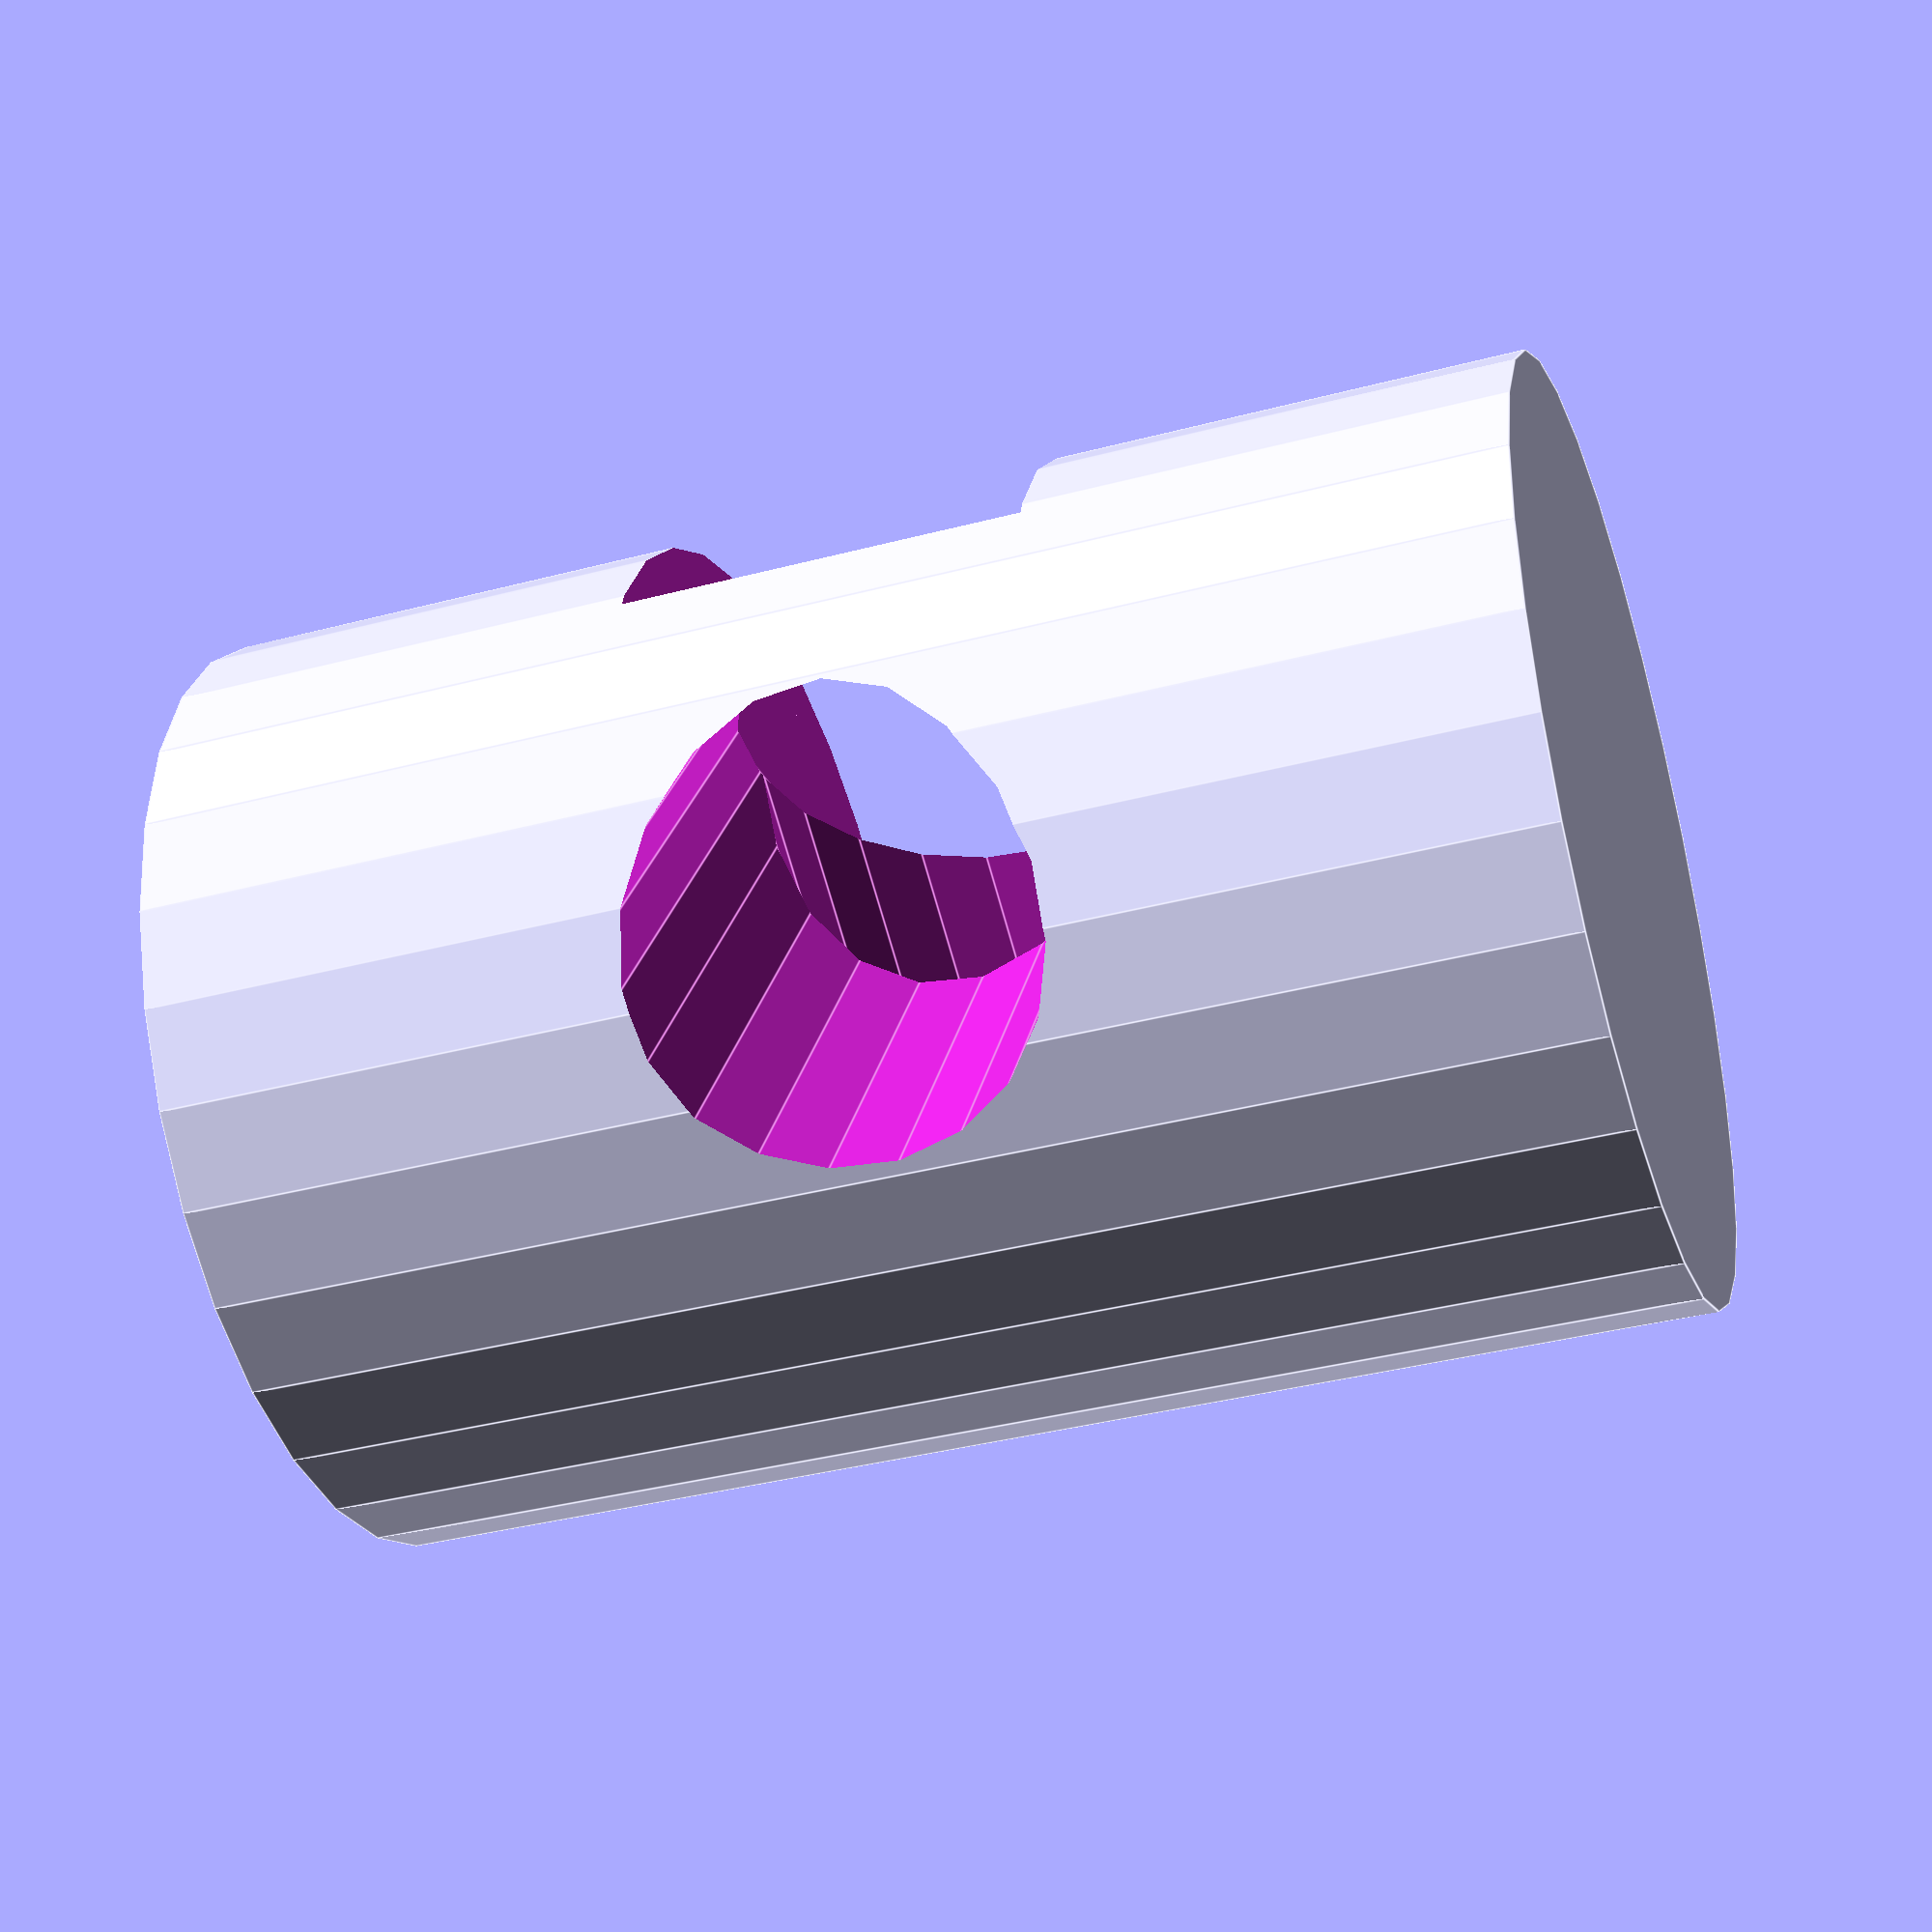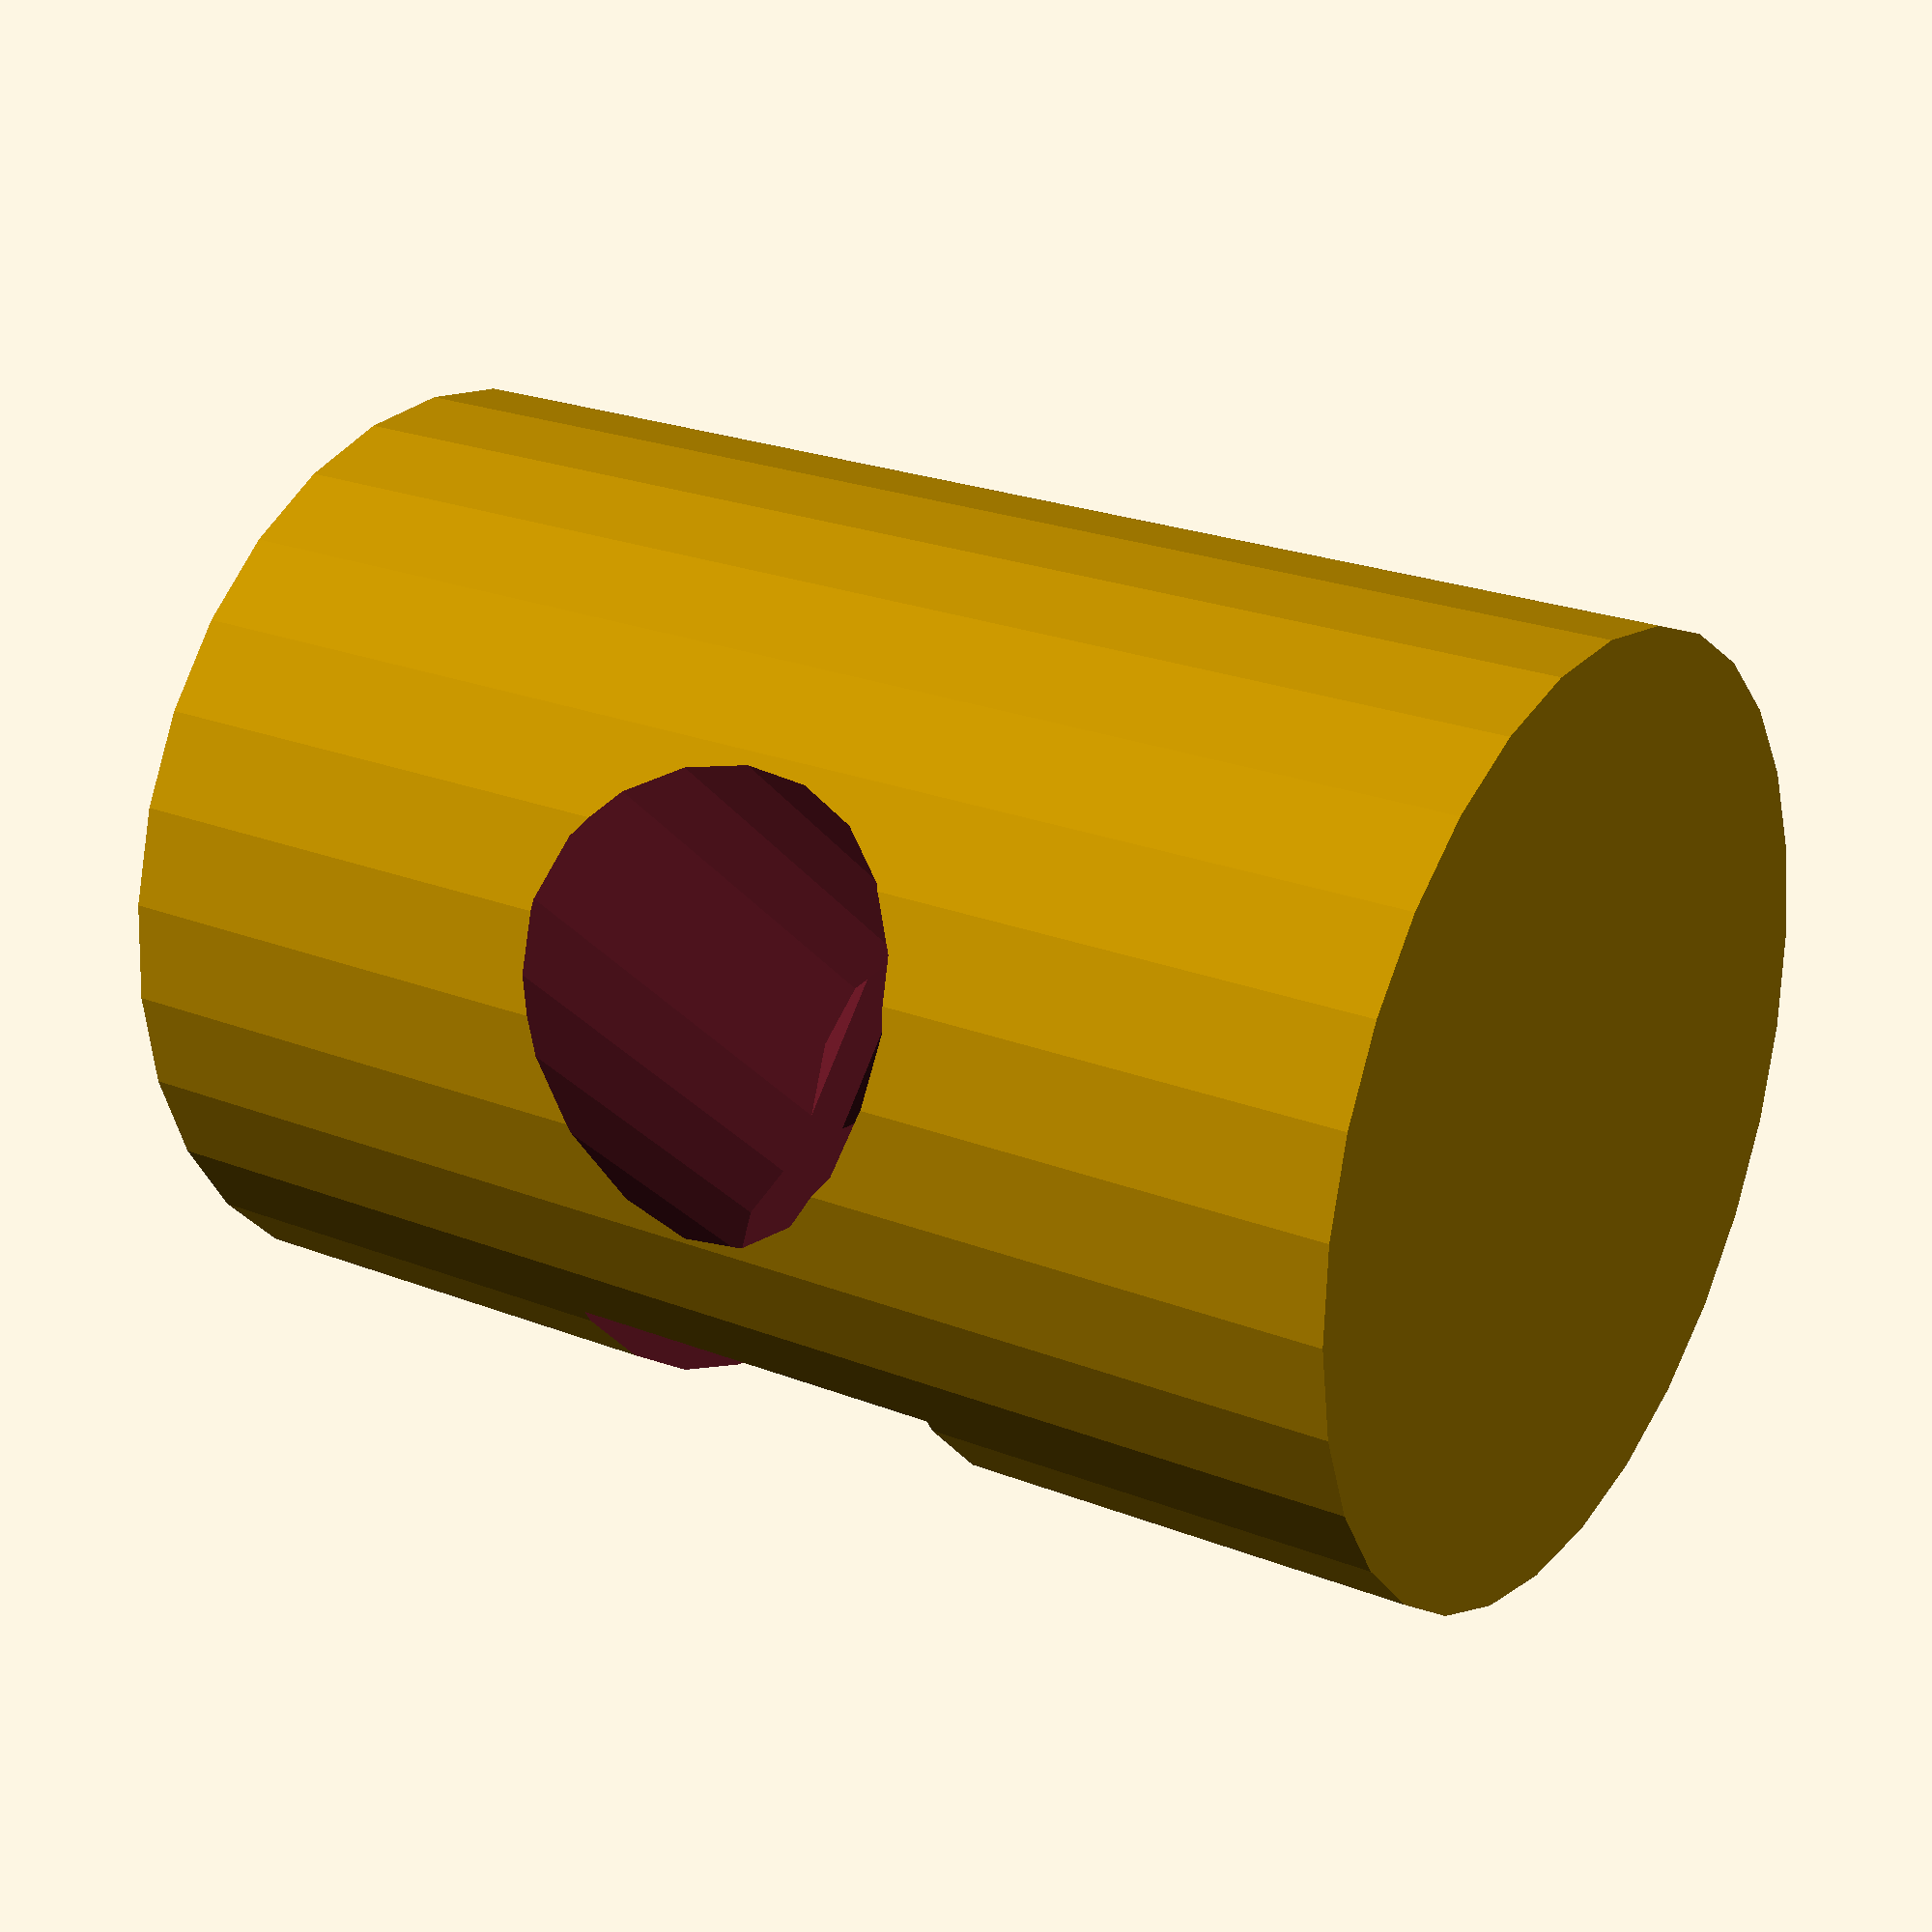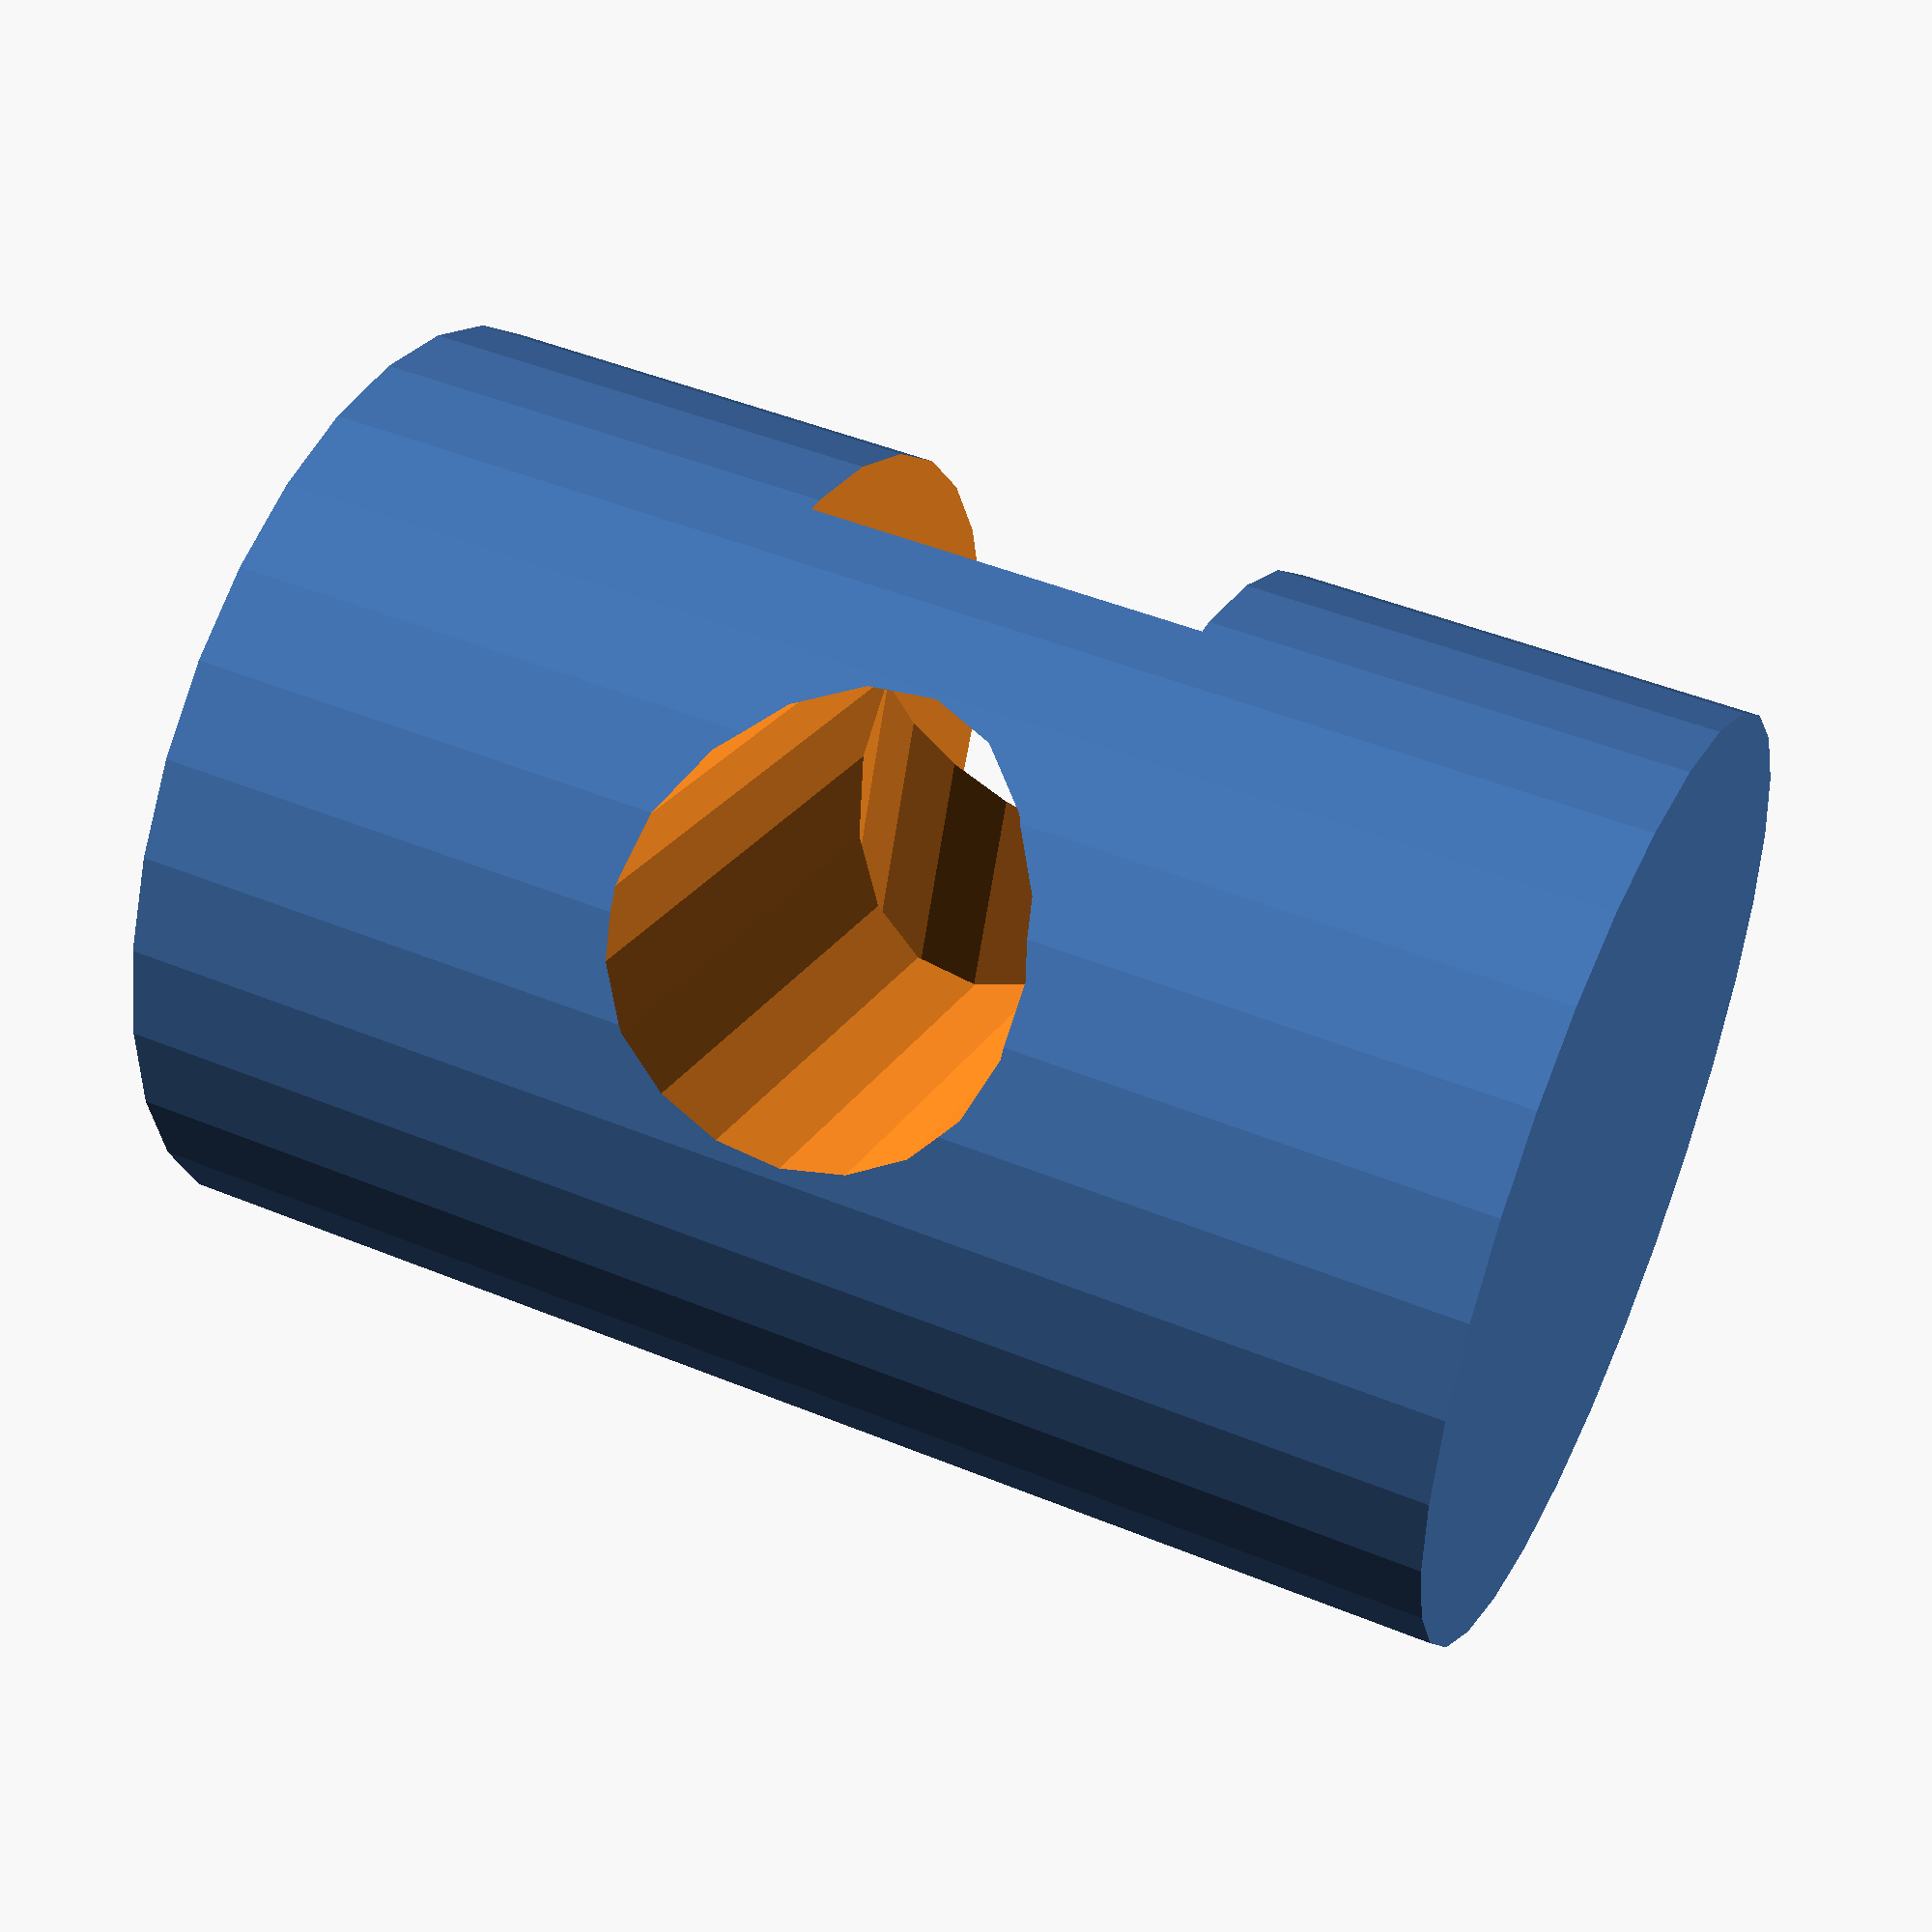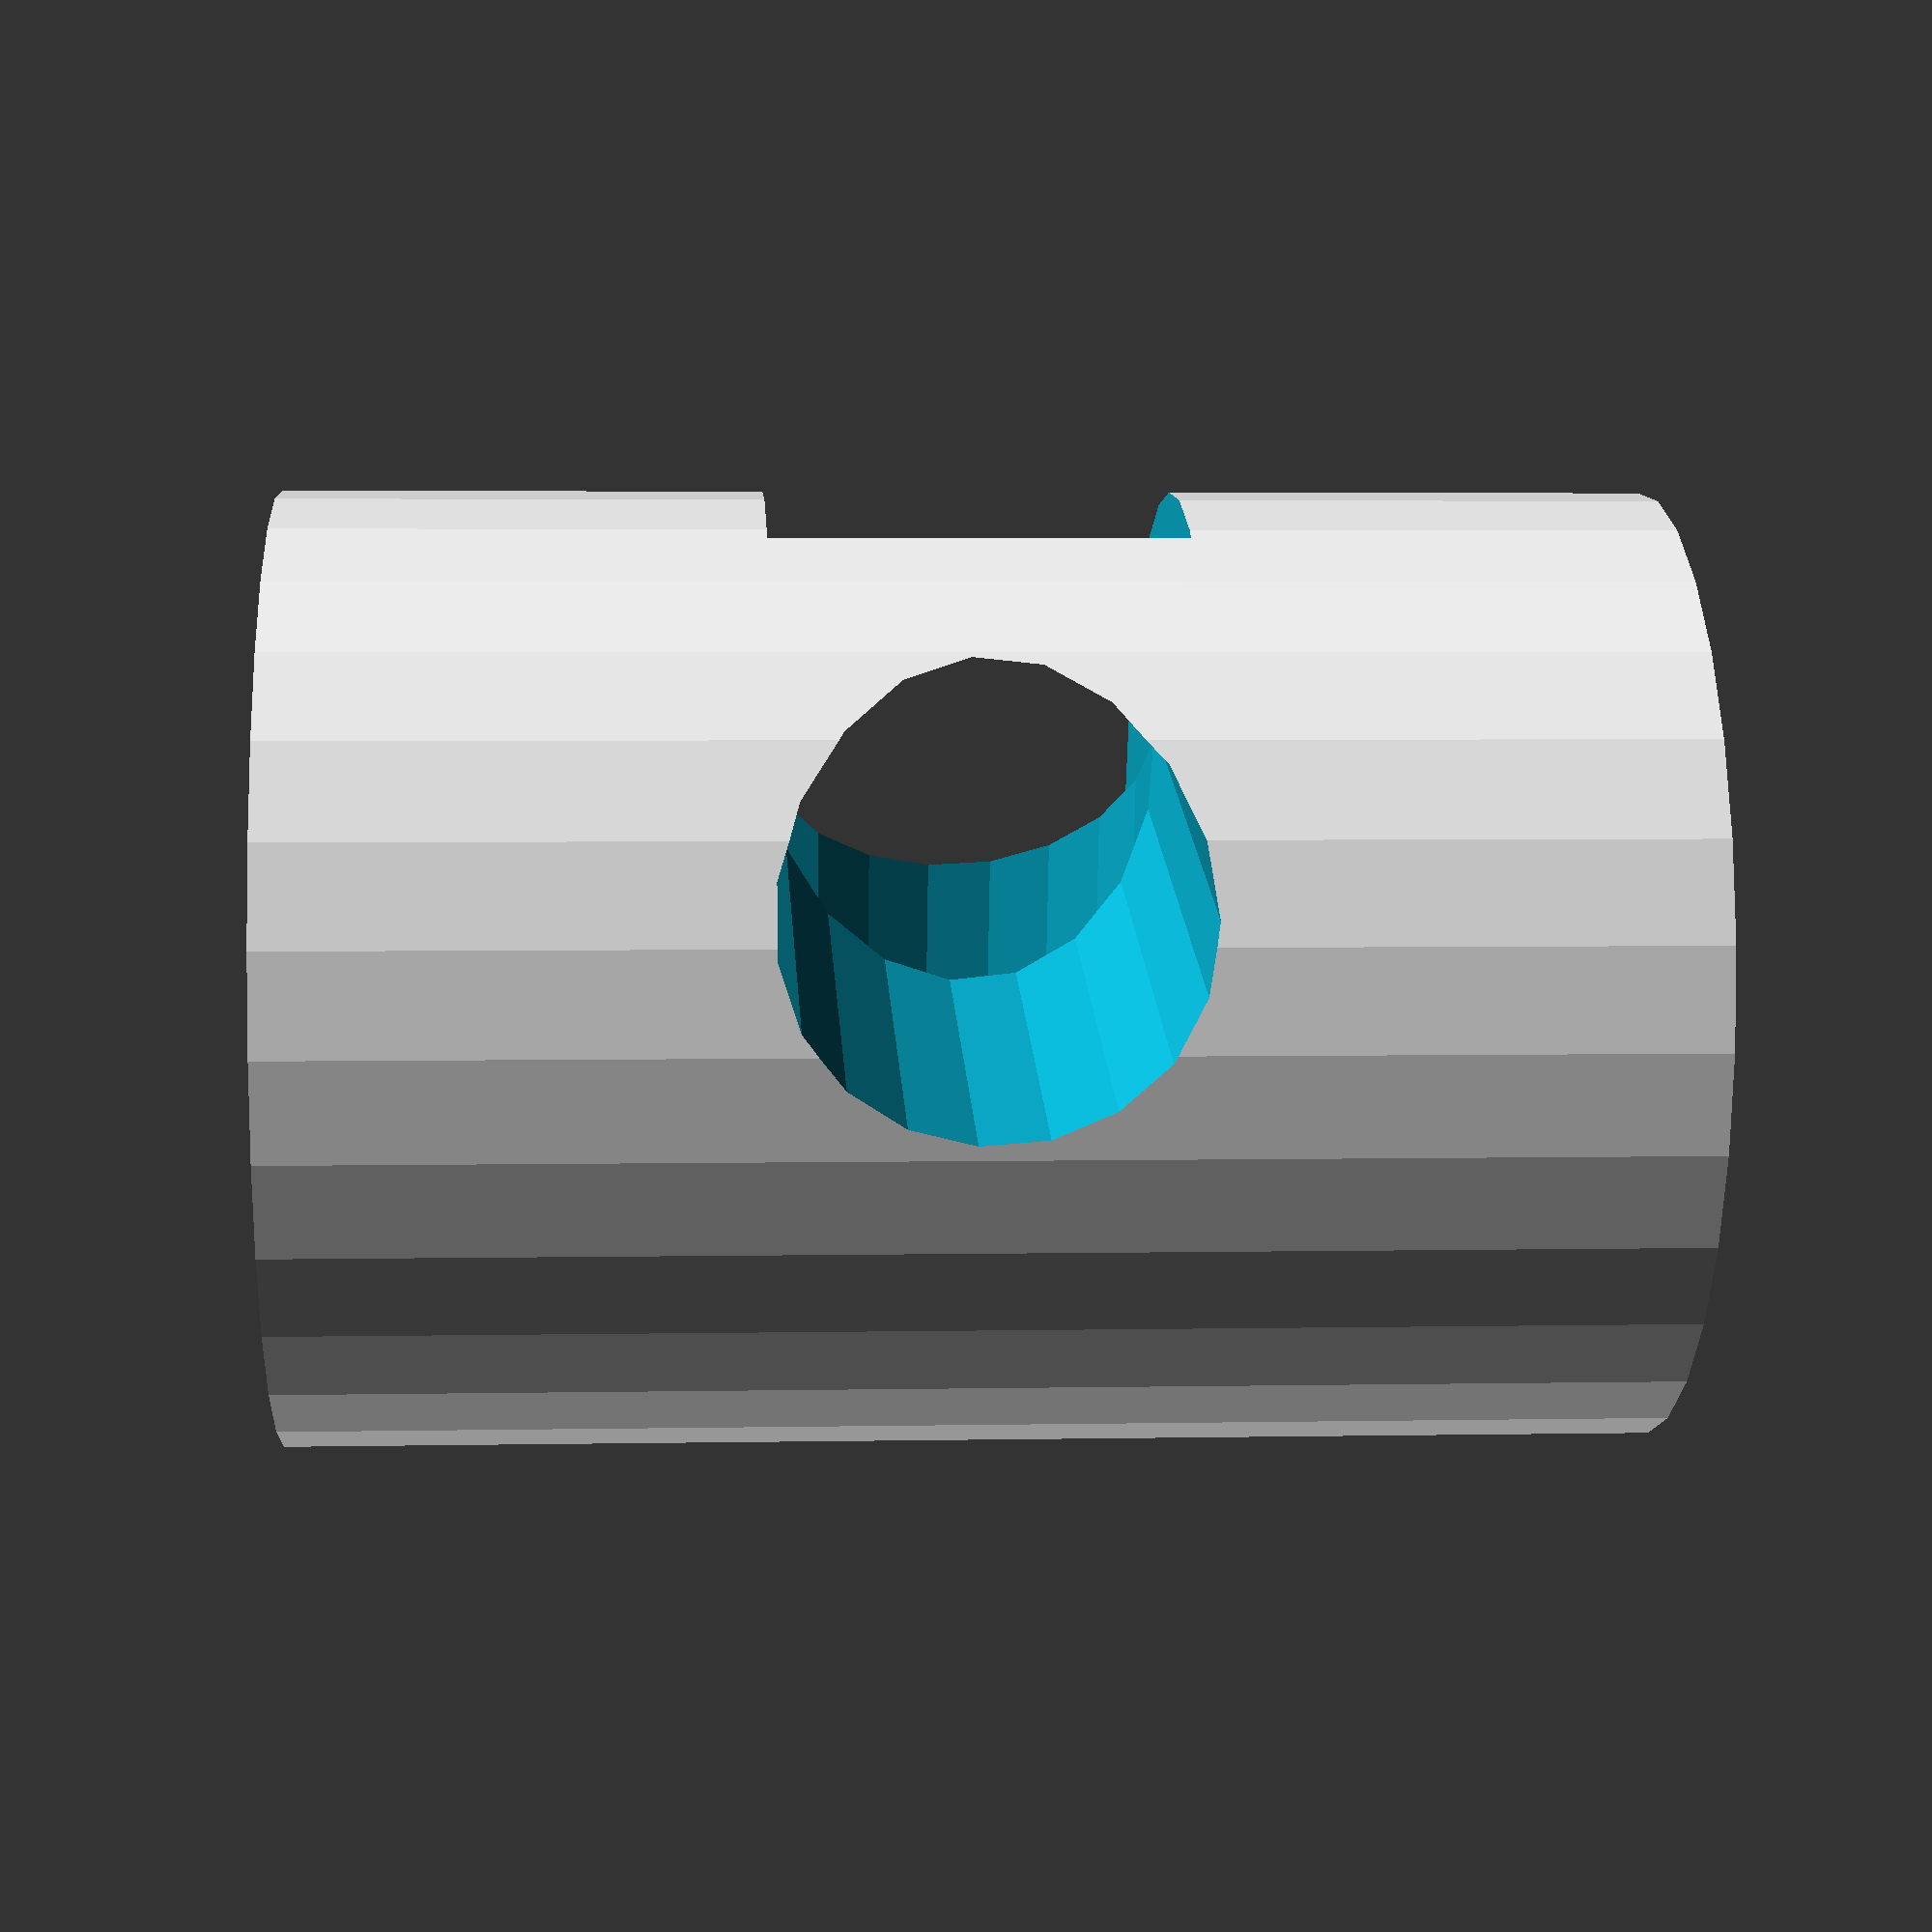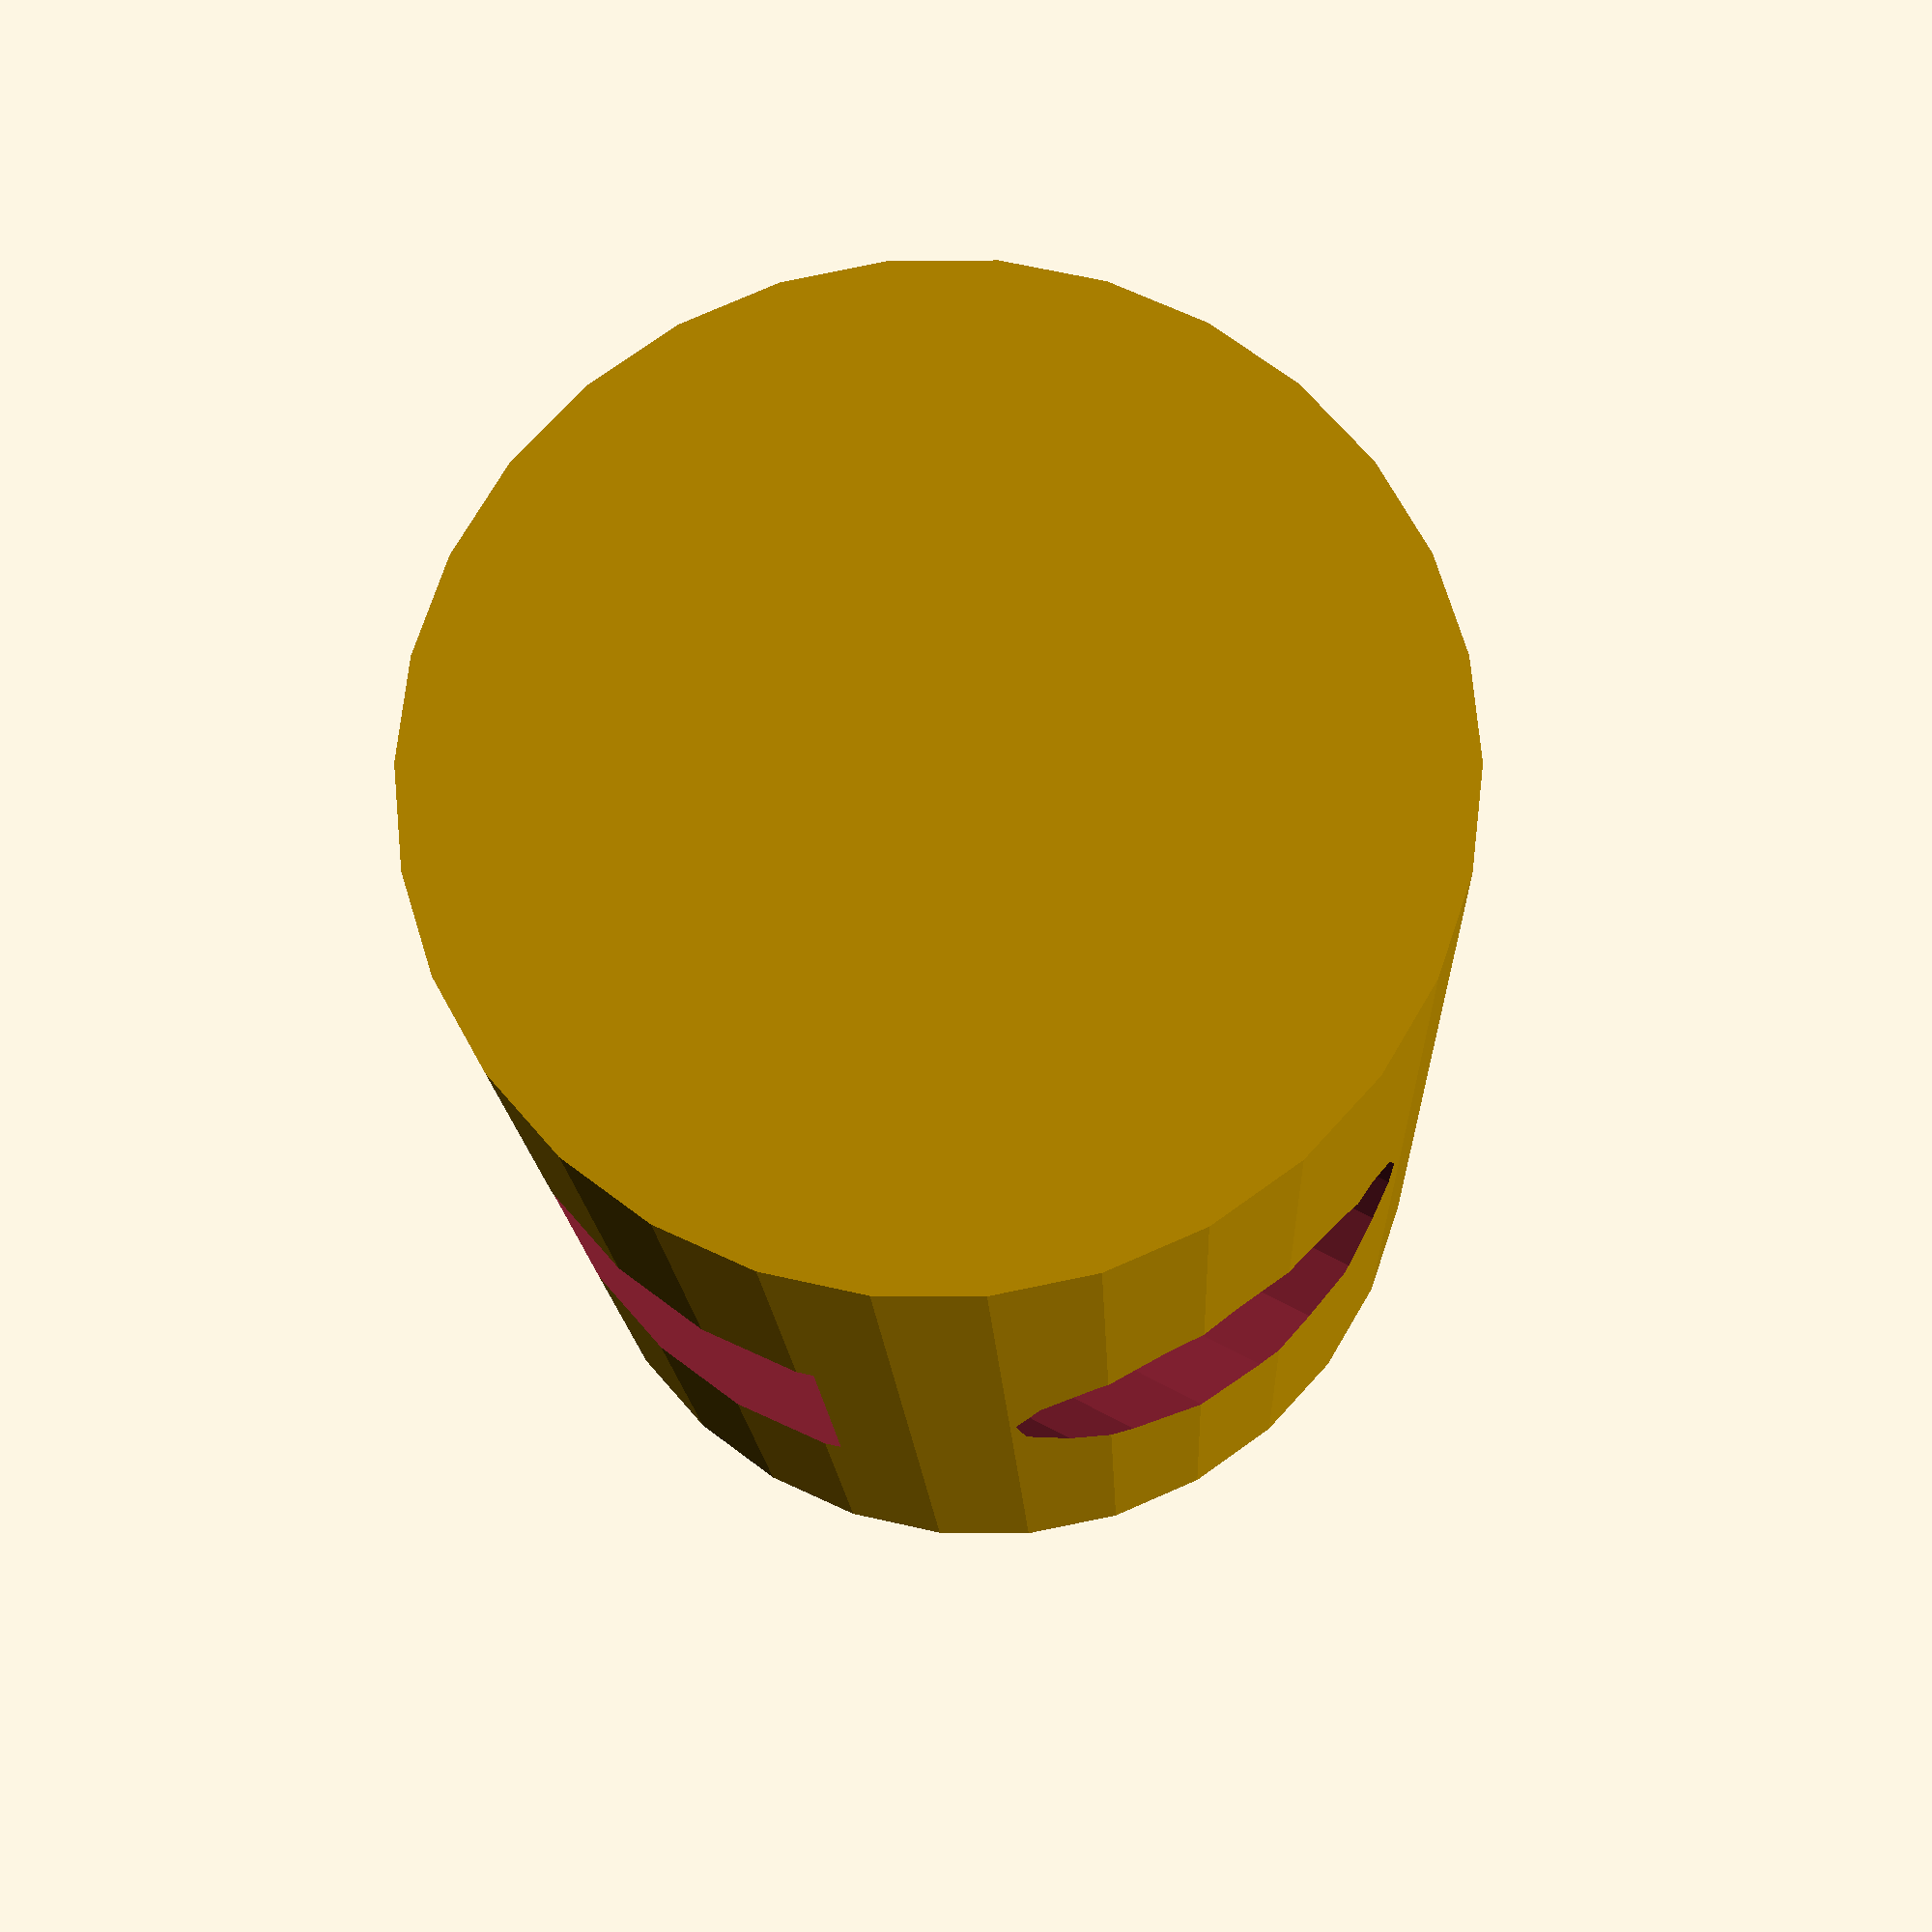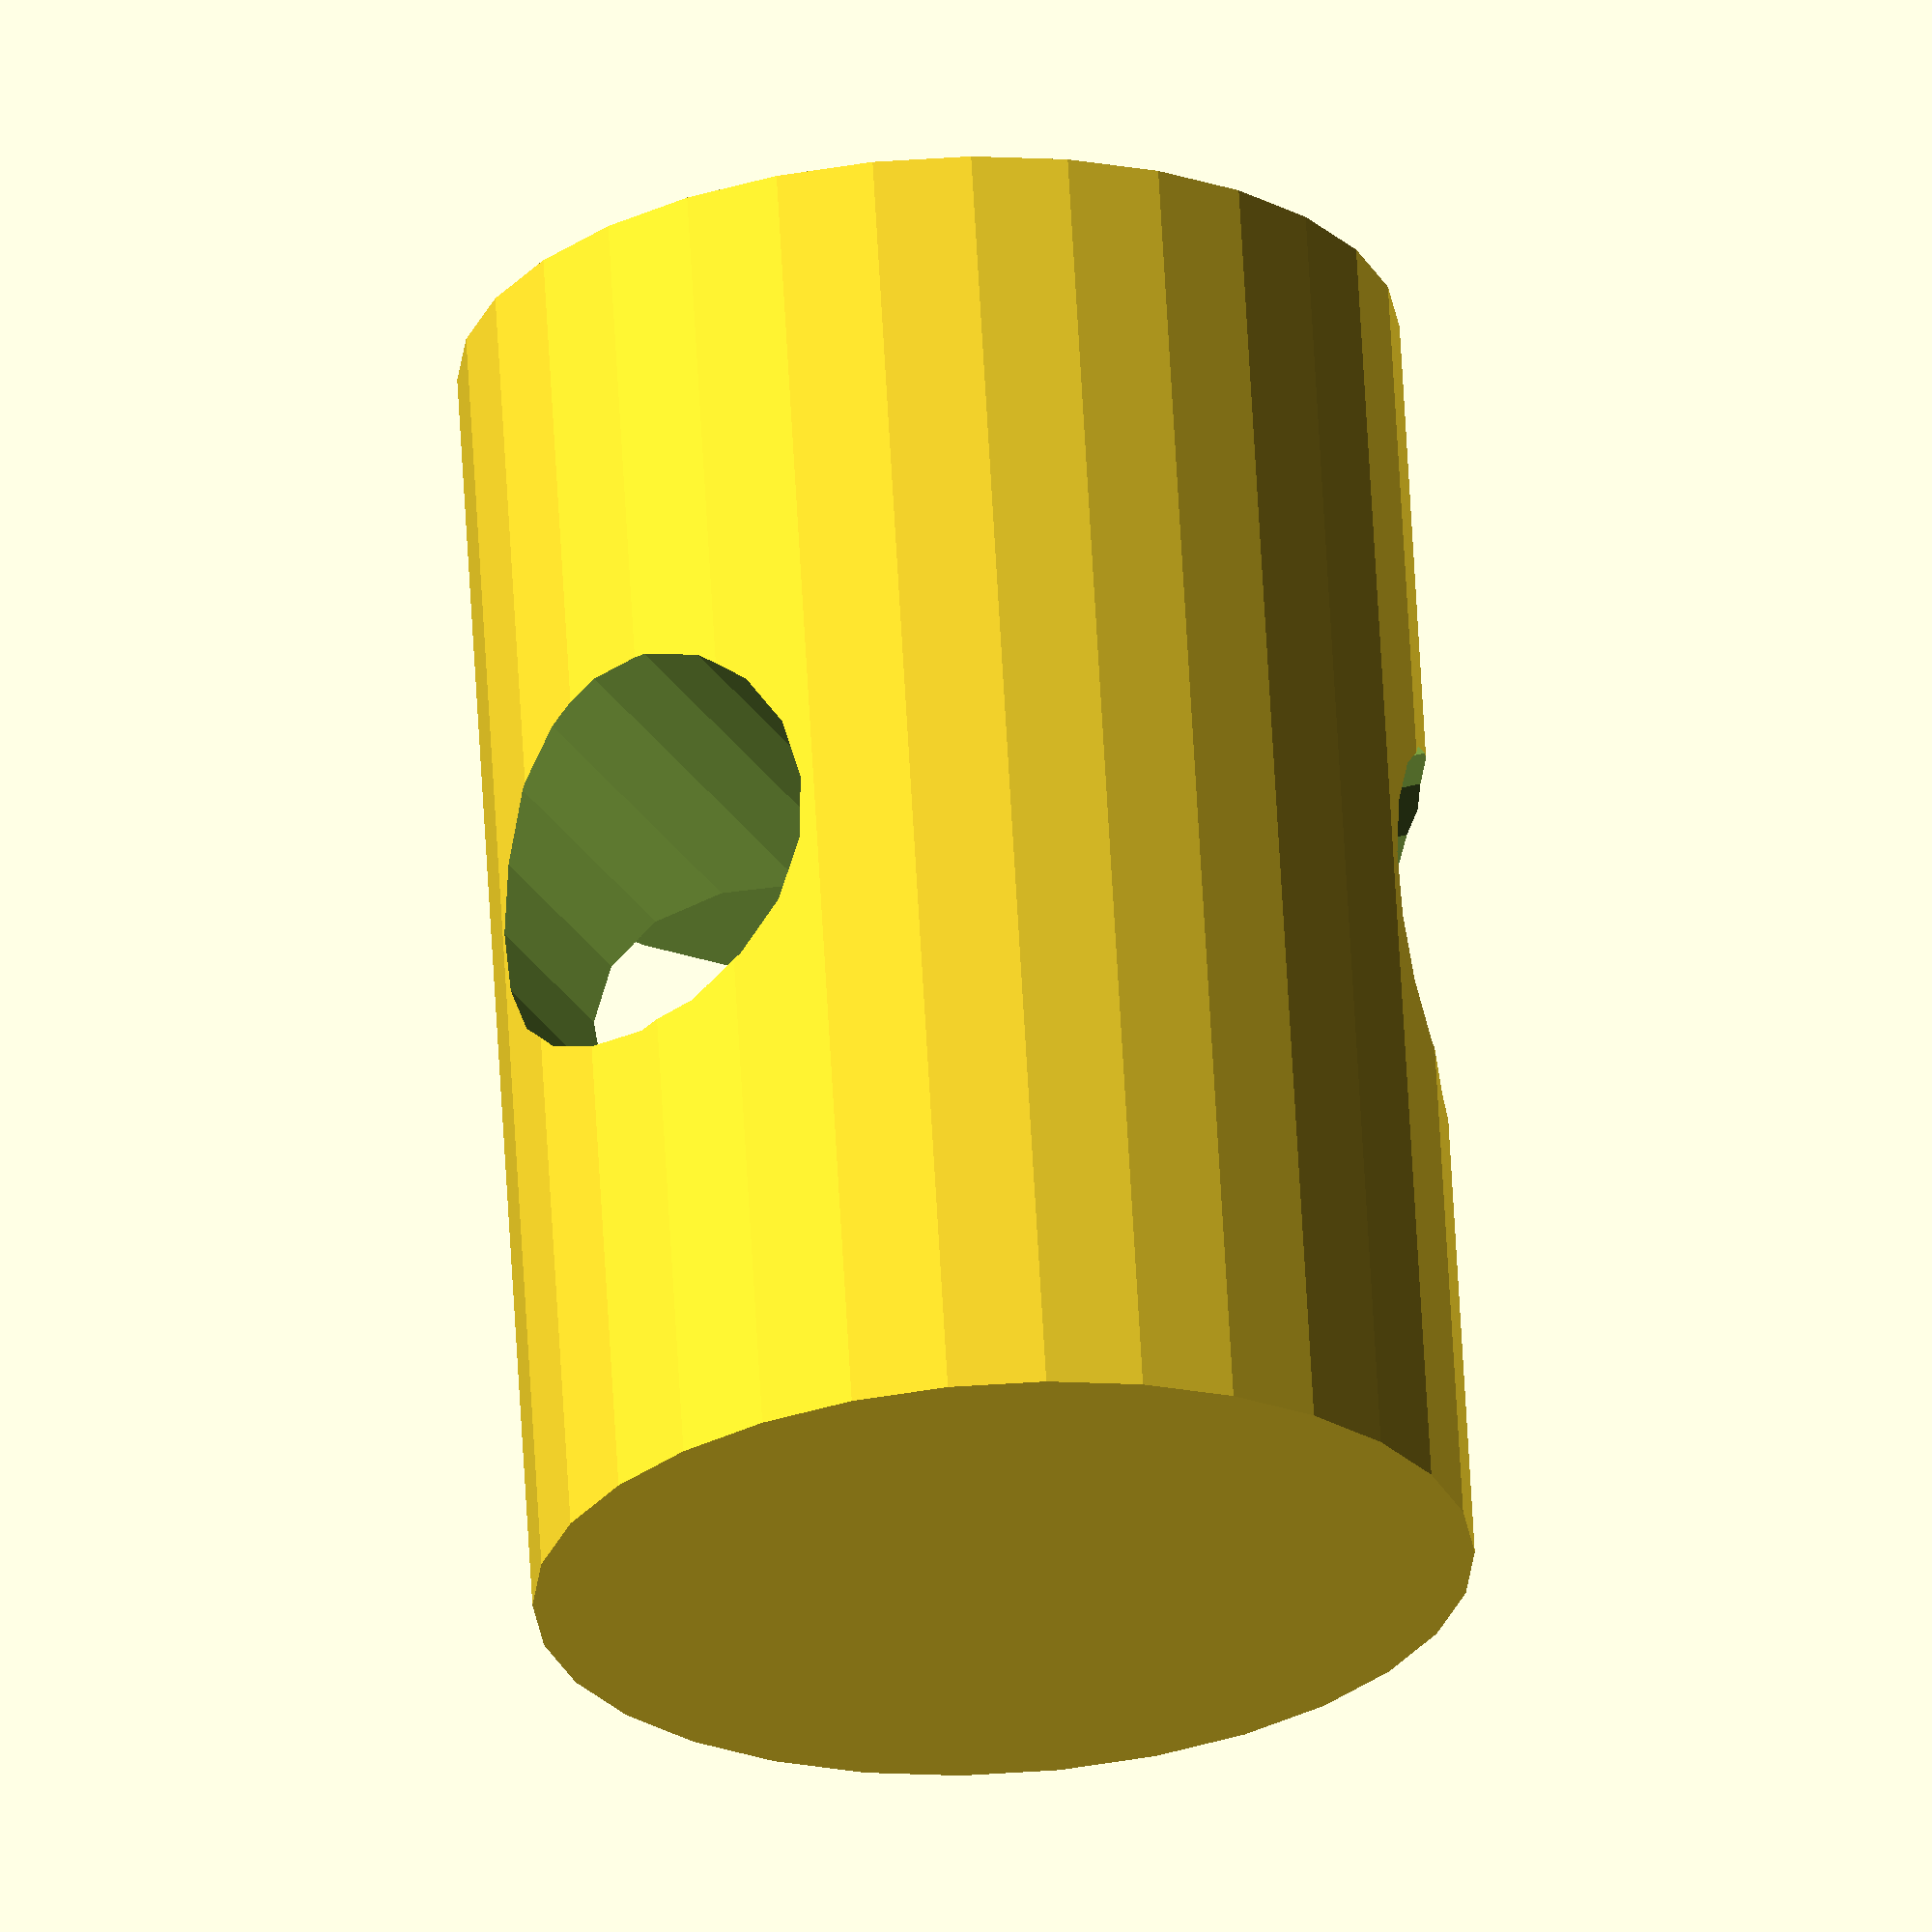
<openscad>


s=40;
c=s*.8;
r=3;
rb=14;
h=s*1.2;

cd=r*2;
module example004()
{

difference() {
	difference() {
      translate([0,0,-s/2])
		cylinder(h=s,r=rb);
      union() {
         translate([0,s/5,0])
      		rotate([0,90,45]) 
         translate([0,0,-h/2])
				cylinder(h=h,r=2*r);

         translate([0,s/5,0])
			rotate([0,90,135])
          translate([0,0,-h/2])
				cylinder(h=h,r=2*r);
      }
	}
//rotate([0,0,45])

translate([-cd*2.5,cd*1.3,-cd])
cube([cd*5,cd*5,cd*2]);
}
}

example004();


</openscad>
<views>
elev=217.8 azim=167.0 roll=251.4 proj=p view=edges
elev=156.3 azim=2.9 roll=56.8 proj=p view=solid
elev=313.2 azim=66.5 roll=295.0 proj=p view=wireframe
elev=356.2 azim=330.3 roll=86.4 proj=p view=solid
elev=195.1 azim=72.7 roll=177.8 proj=p view=solid
elev=294.5 azim=156.8 roll=176.8 proj=o view=solid
</views>
